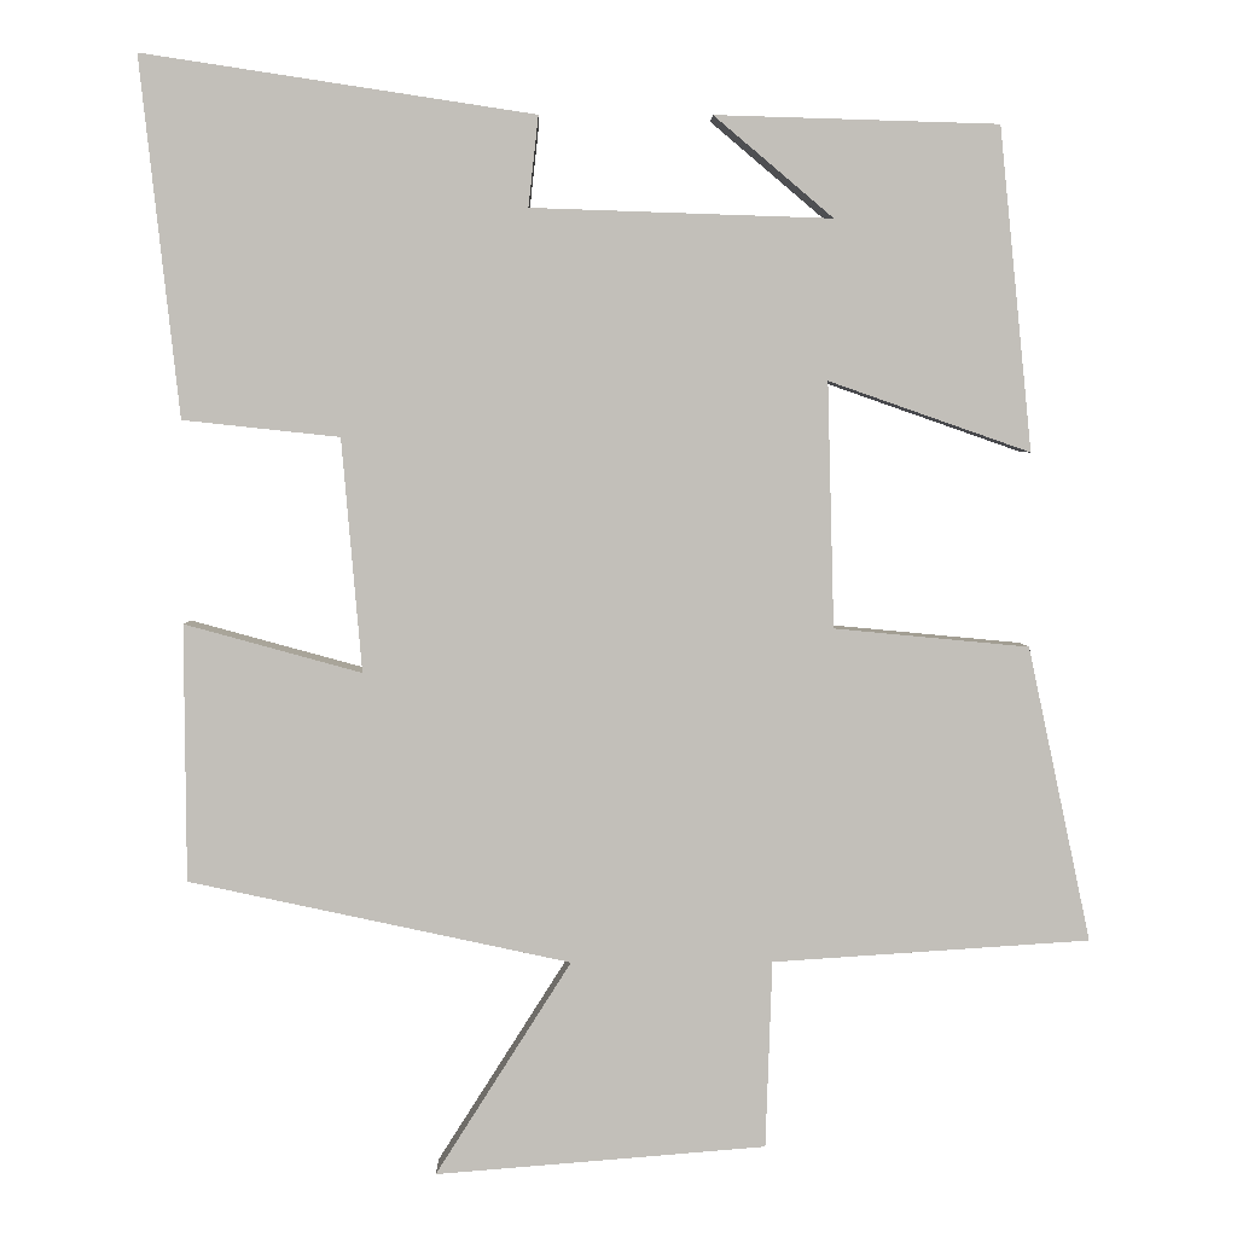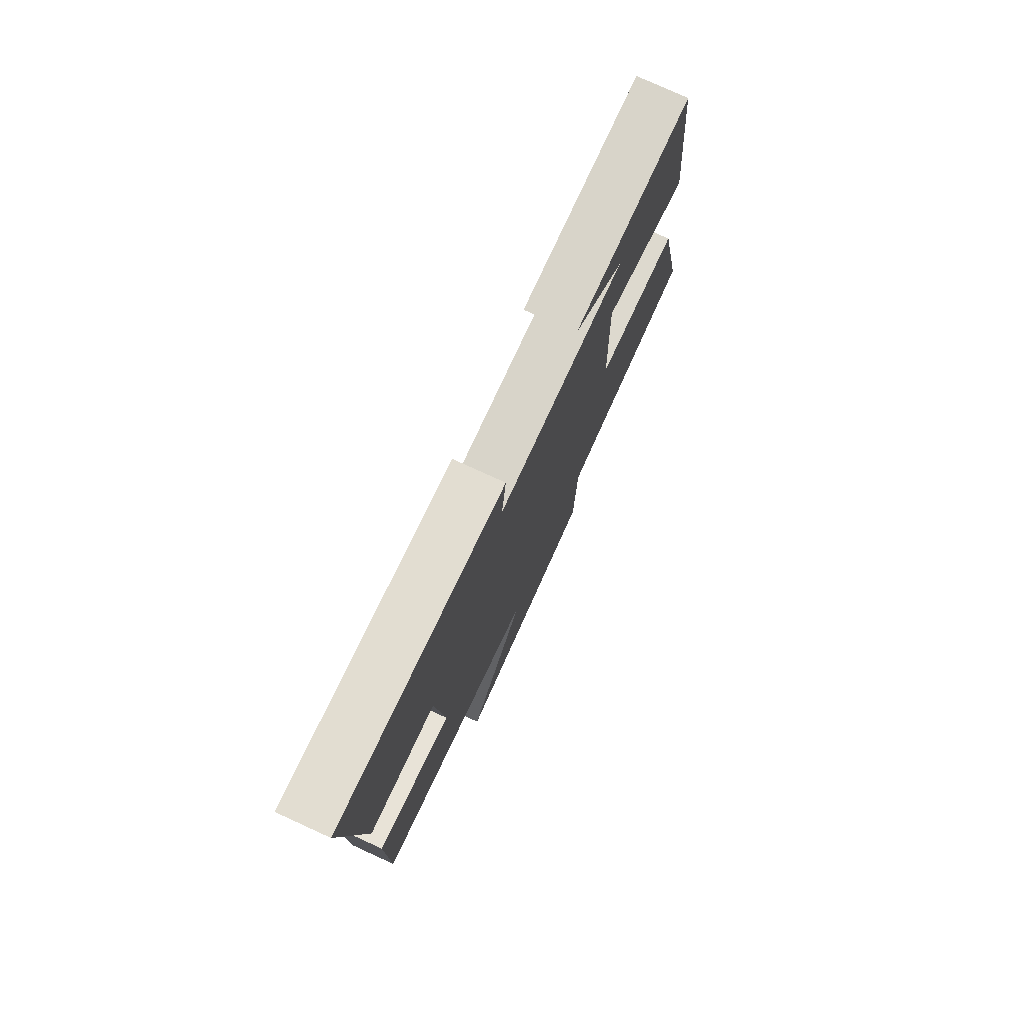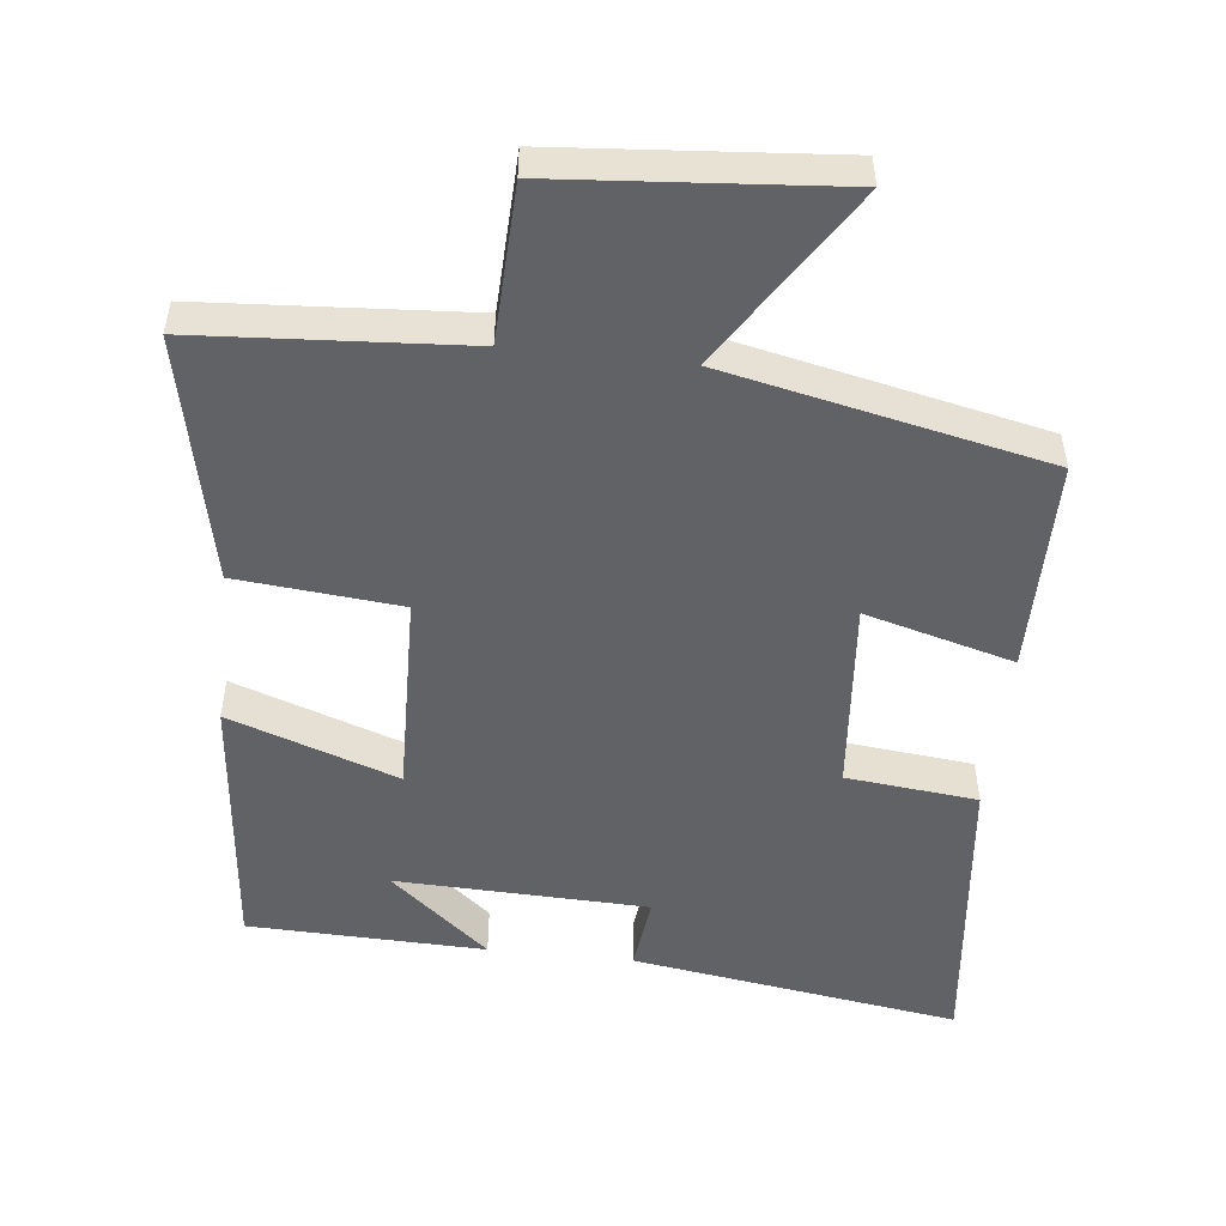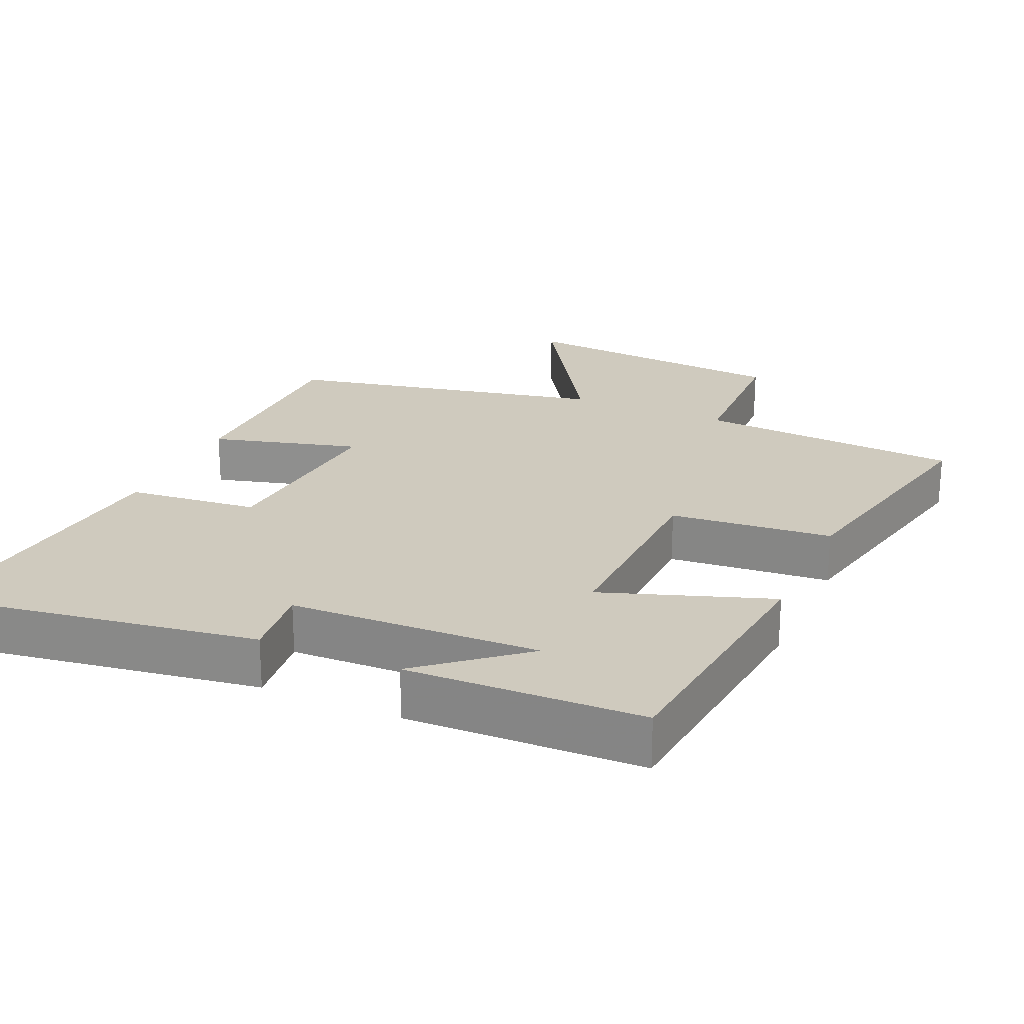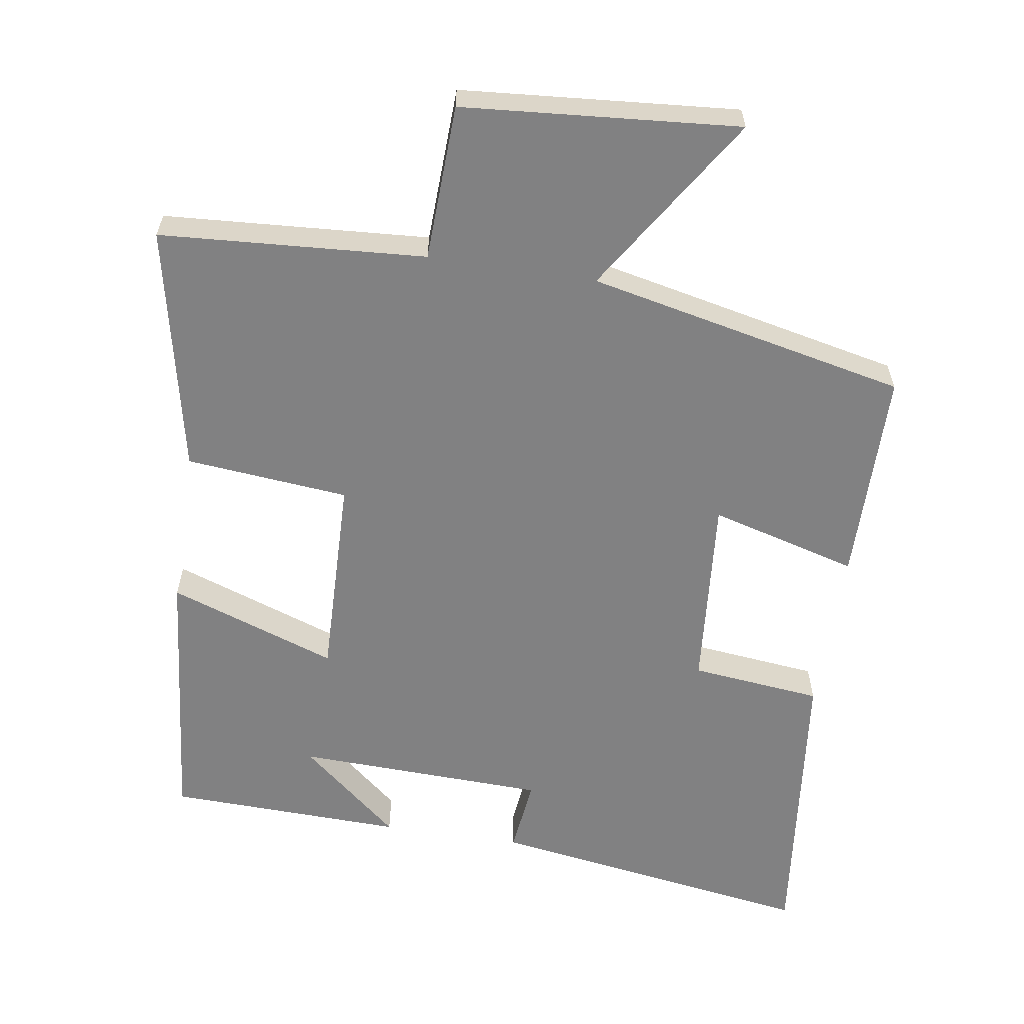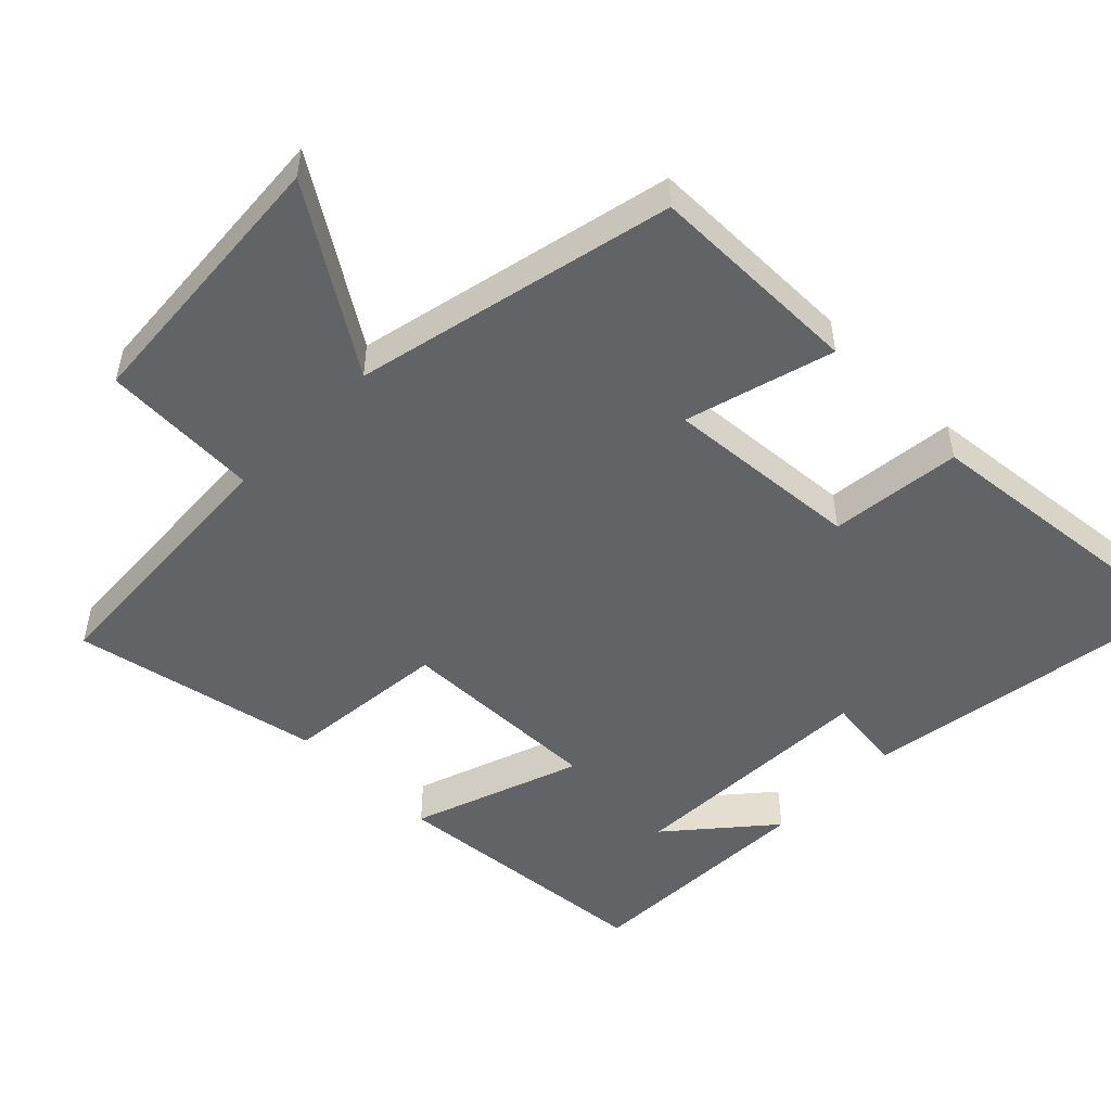
<metadata>
{"format":"obj","ext":"obj","renderer":"f3d","projection":"perspective","resolution":1024,"background":"white","views":[{"elev":3.5,"azim":-0.8,"up":"+Z"},{"elev":77.1,"azim":-65.4,"up":"+Z"},{"elev":-50.6,"azim":173.7,"up":"+Y"},{"elev":23.2,"azim":24.1,"up":"+Y"},{"elev":-60.4,"azim":171.2,"up":"+Y"},{"elev":-50.8,"azim":-134.9,"up":"+Y"}]}
</metadata>
<code>
v 0.575 0.07 -0.475
v 0.197 0.07 -0.5
v 0.189 0.07 -0.723
v -0.205 0.07 -0.755
v -0.043 0.07 -0.5
v -0.498 0.07 -0.402
v -0.5 0.07 -0.096
v -0.289 0.07 -0.154
v -0.313 0.07 0.124
v -0.5 0.07 0.144
v -0.547 0.07 0.571
v -0.08 0.07 0.5
v -0.092 0.07 0.392
v 0.266 0.07 0.38
v 0.124 0.07 0.5
v 0.461 0.07 0.49
v 0.5 0.07 0.106
v 0.26 0.07 0.19
v 0.268 0.07 -0.102
v 0.5 0.07 -0.124
v 0.575 0 -0.475
v 0.197 0 -0.5
v 0.189 0 -0.723
v -0.205 0 -0.755
v -0.043 0 -0.5
v -0.498 0 -0.402
v -0.5 0 -0.096
v -0.289 0 -0.154
v -0.313 0 0.124
v -0.5 0 0.144
v -0.547 0 0.571
v -0.08 0 0.5
v -0.092 0 0.392
v 0.266 0 0.38
v 0.124 0 0.5
v 0.461 0 0.49
v 0.5 0 0.106
v 0.26 0 0.19
v 0.268 0 -0.102
v 0.5 0 -0.124
f 19 20 1 2
f 18 19 2
f 16 17 18
f 14 15 16
f 14 16 18
f 13 14 18 2
f 11 12 13
f 10 11 13
f 9 10 13
f 13 2 3
f 9 13 3
f 8 9 3
f 5 6 7 8
f 3 4 5
f 3 5 8
f 22 21 40 39
f 22 39 38
f 38 37 36
f 36 35 34
f 38 36 34
f 22 38 34 33
f 33 32 31
f 33 31 30
f 33 30 29
f 23 22 33
f 23 33 29
f 23 29 28
f 28 27 26 25
f 25 24 23
f 28 25 23
f 1 21 22 2
f 2 22 23 3
f 3 23 24 4
f 4 24 25 5
f 5 25 26 6
f 6 26 27 7
f 7 27 28 8
f 8 28 29 9
f 9 29 30 10
f 10 30 31 11
f 11 31 32 12
f 12 32 33 13
f 13 33 34 14
f 14 34 35 15
f 15 35 36 16
f 16 36 37 17
f 17 37 38 18
f 18 38 39 19
f 19 39 40 20
f 20 40 21 1

</code>
